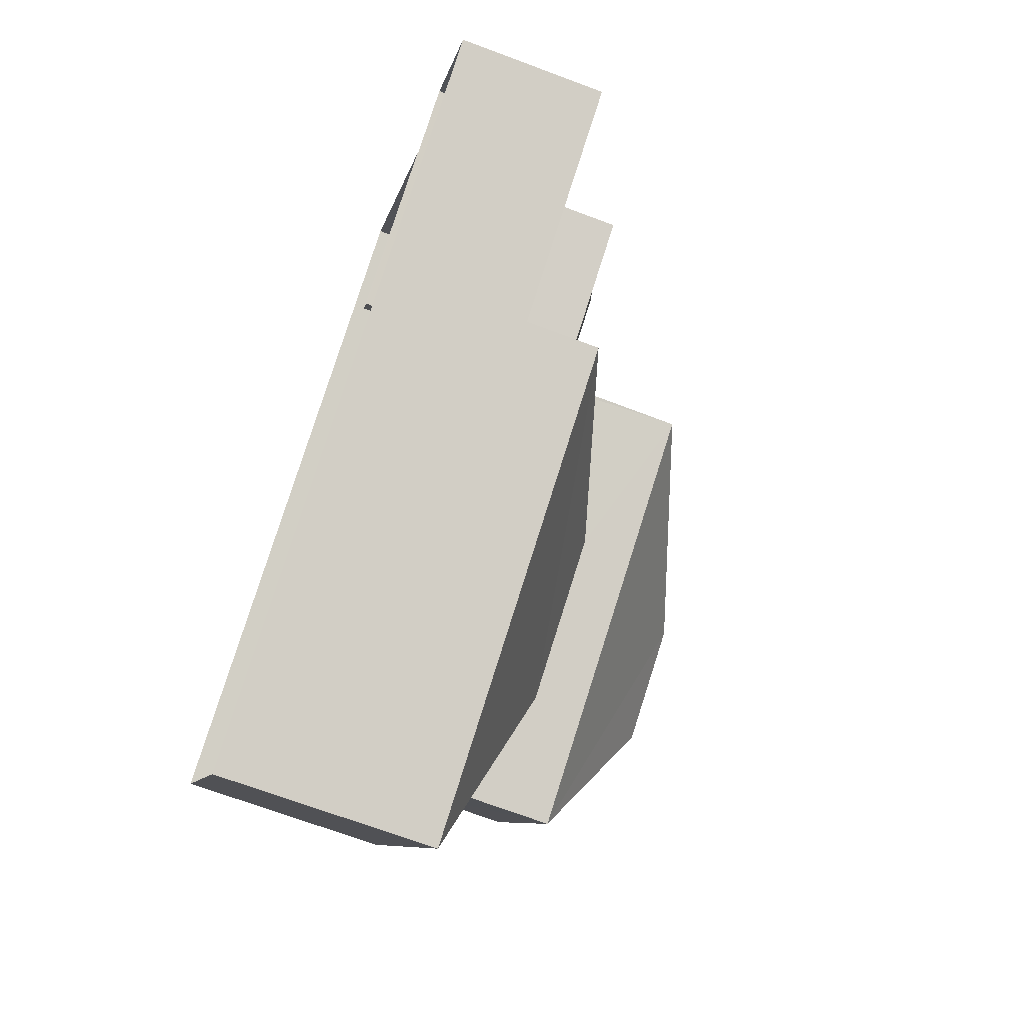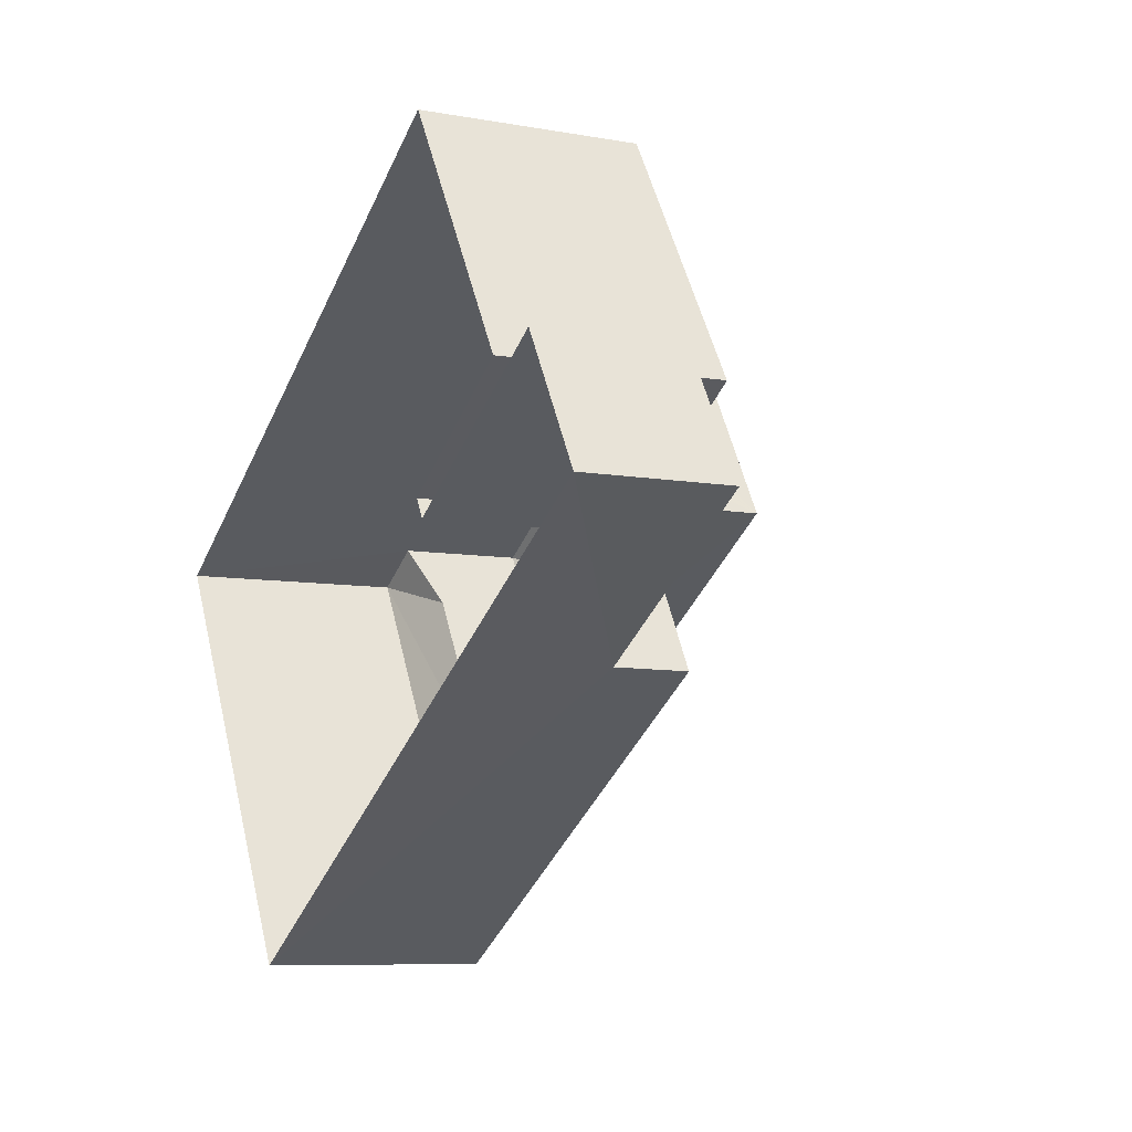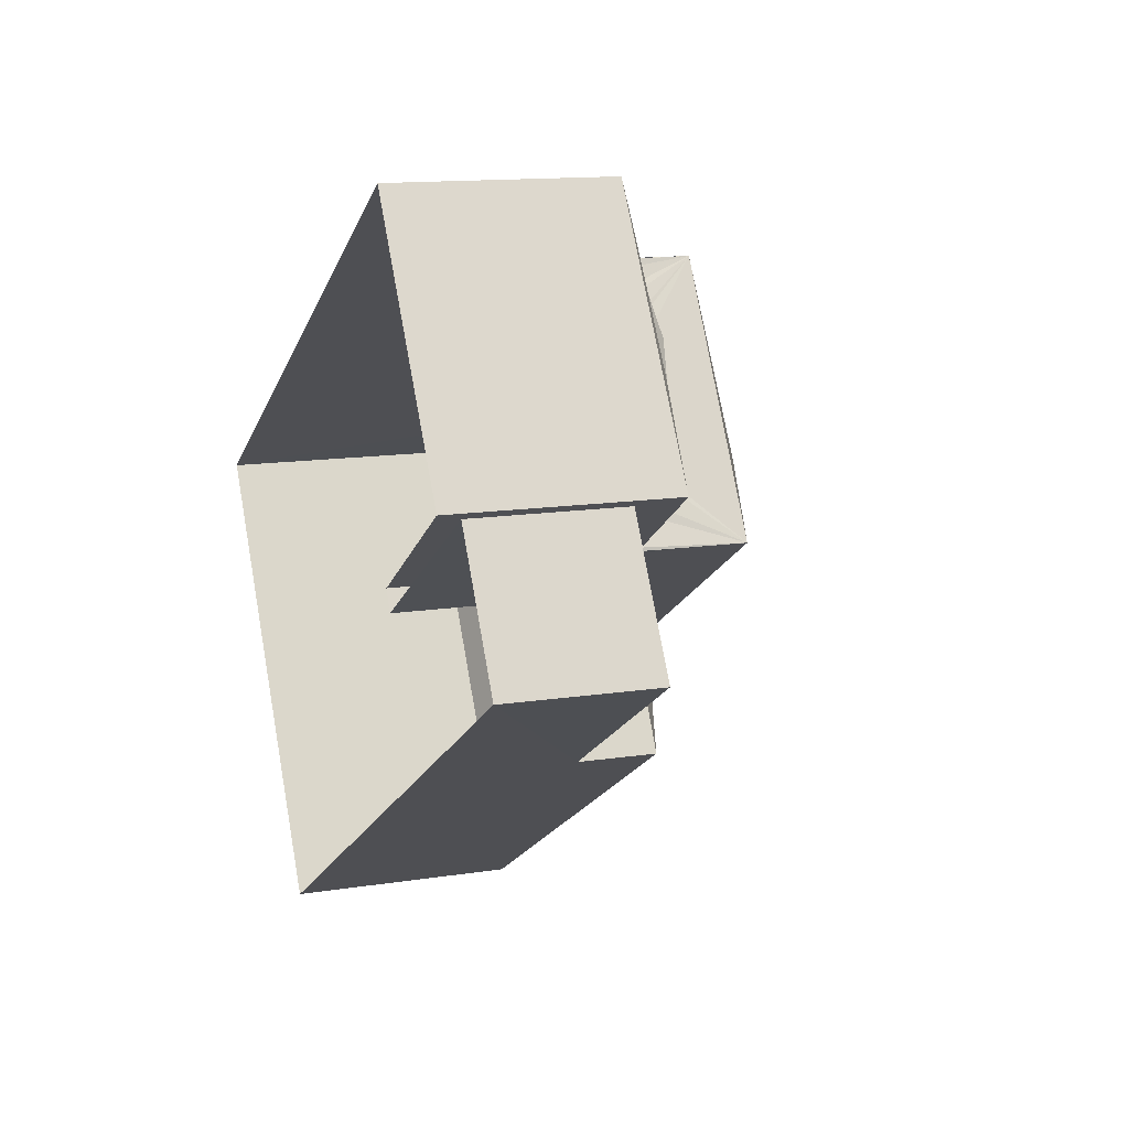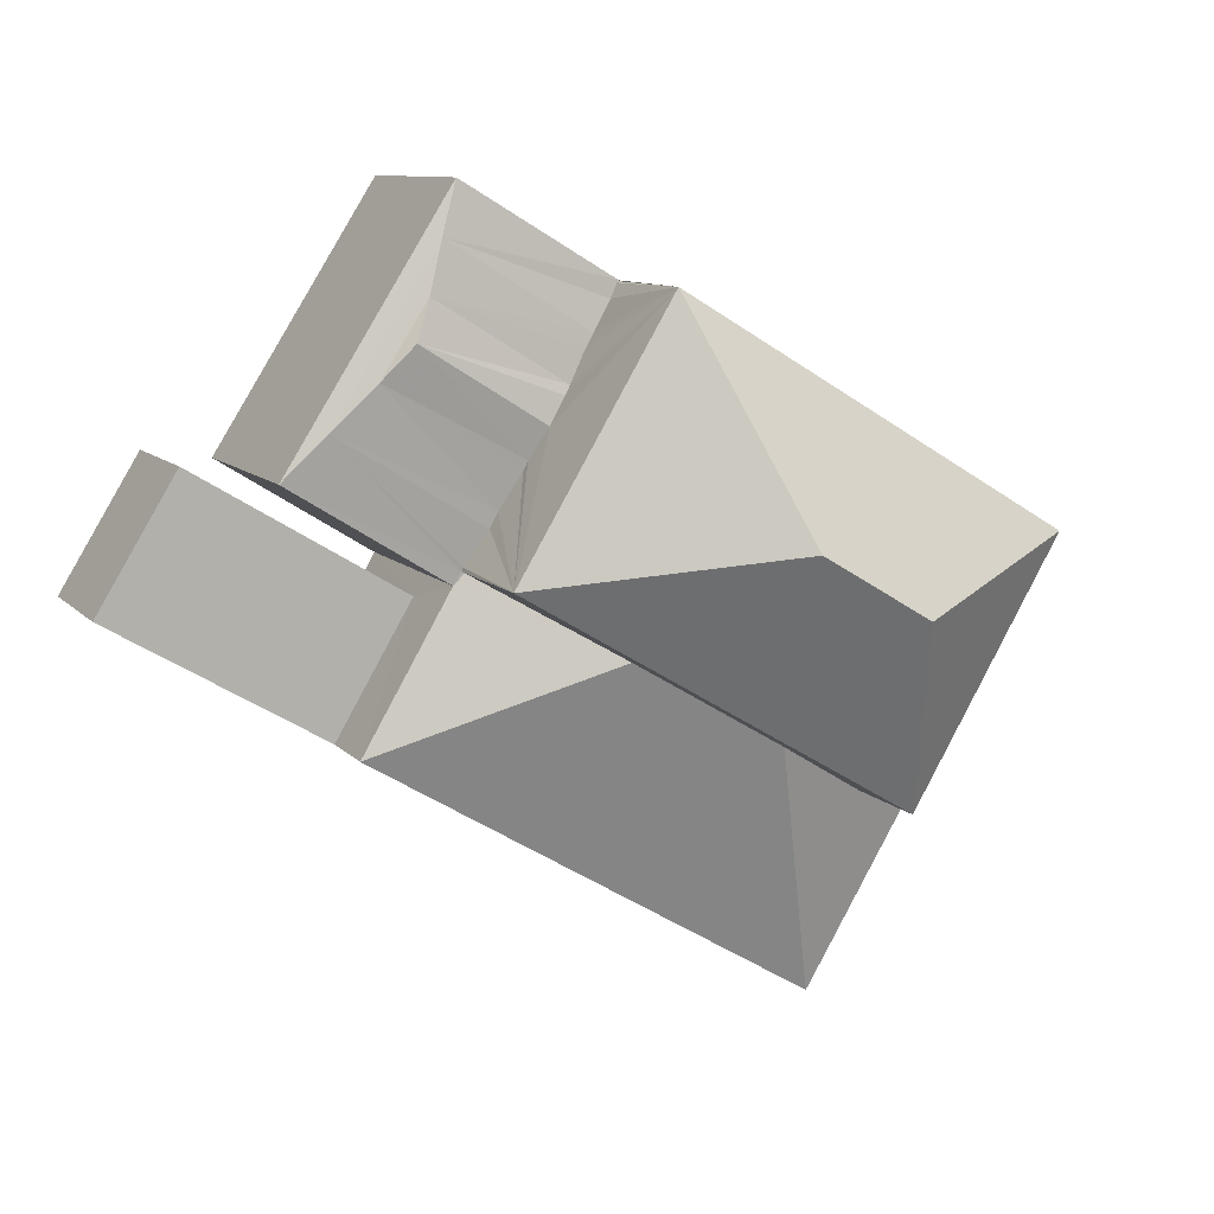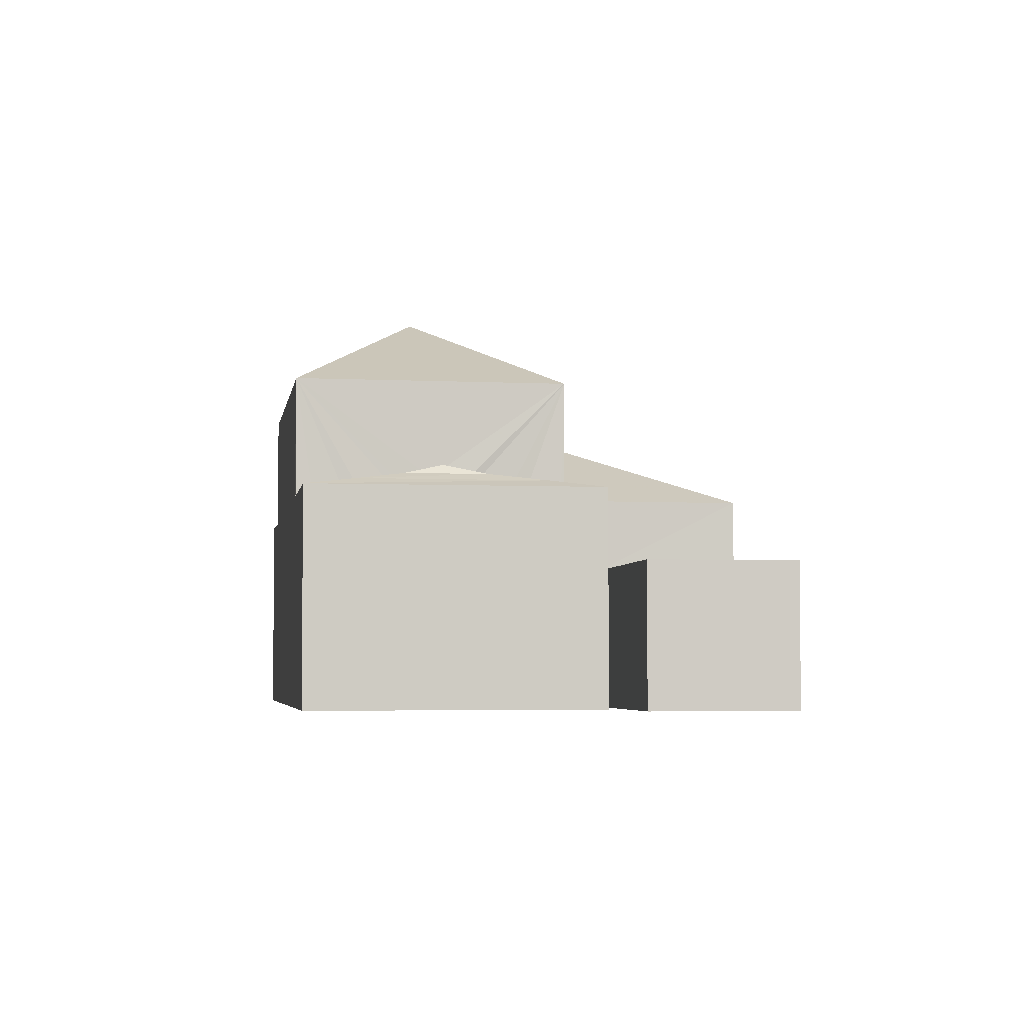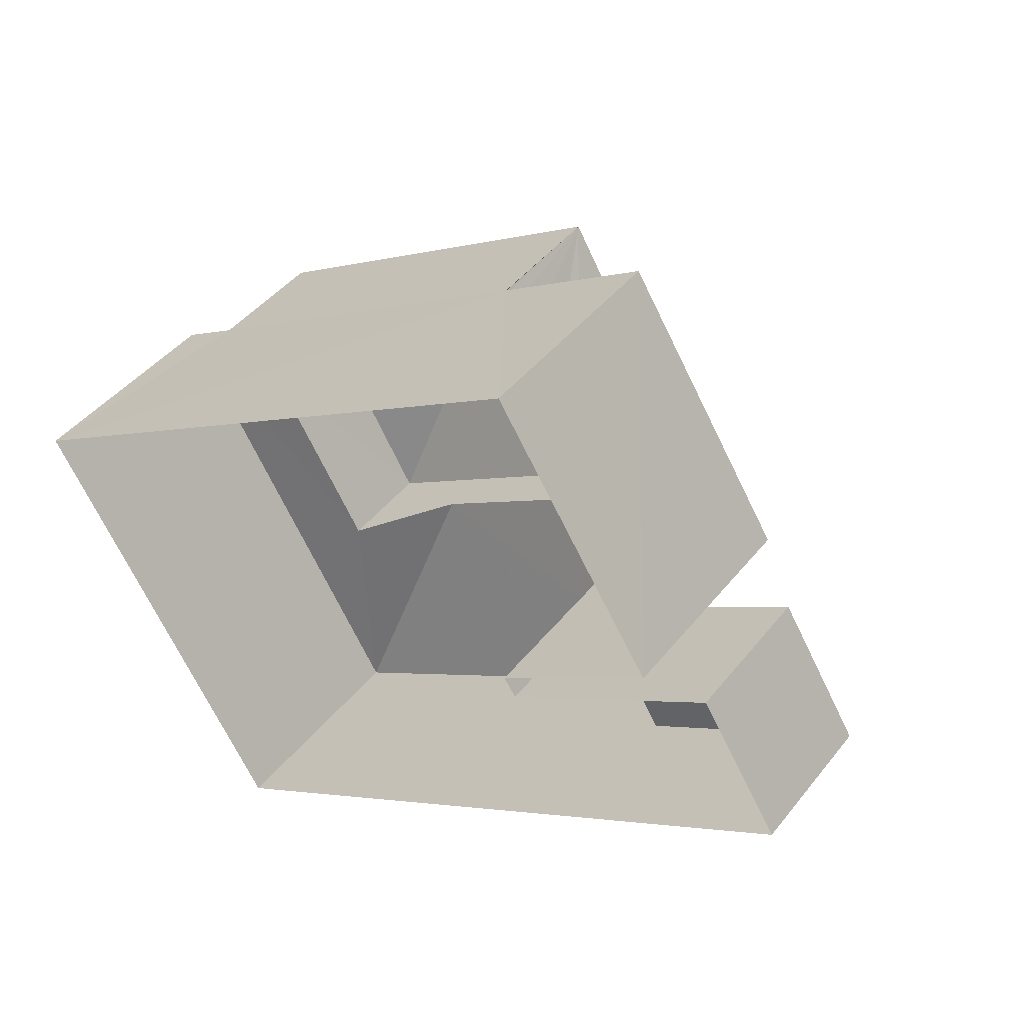
<metadata>
{"format":"obj","ext":"obj","renderer":"f3d","projection":"perspective","resolution":1024,"background":"white","views":[{"elev":-68.9,"azim":-110.6,"up":"+Y"},{"elev":-7.8,"azim":-116.9,"up":"+Y"},{"elev":13.2,"azim":-109.9,"up":"+Y"},{"elev":9.5,"azim":-22.8,"up":"+Y"},{"elev":-4.2,"azim":-129.6,"up":"+Z"},{"elev":43.4,"azim":-144.8,"up":"+Y"}]}
</metadata>
<code>
v -3.116e+05 4.294e+04 15.47
v -3.116e+05 4.295e+04 15.48
v -3.116e+05 4.295e+04 15.48
v -3.116e+05 4.295e+04 15.48
v -3.116e+05 4.295e+04 15.48
v -3.116e+05 4.295e+04 15.48
v -3.116e+05 4.296e+04 15.48
v -3.116e+05 4.295e+04 15.48
v -3.116e+05 4.295e+04 20.2
v -3.116e+05 4.295e+04 20.01
v -3.116e+05 4.295e+04 20.06
v -3.116e+05 4.295e+04 20.2
v -3.116e+05 4.295e+04 20.01
v -3.116e+05 4.295e+04 20.27
v -3.116e+05 4.295e+04 19.75
v -3.116e+05 4.295e+04 20.28
v -3.116e+05 4.295e+04 21.21
v -3.116e+05 4.294e+04 19.74
v -3.116e+05 4.295e+04 19.74
v -3.116e+05 4.295e+04 19.74
v -3.116e+05 4.295e+04 21.21
v -3.116e+05 4.295e+04 19.78
v -3.116e+05 4.296e+04 20.02
v -3.116e+05 4.295e+04 20.01
v -3.116e+05 4.295e+04 20.06
v -3.116e+05 4.296e+04 19.75
v -3.116e+05 4.296e+04 19.75
v -3.116e+05 4.296e+04 19.75
v -3.116e+05 4.295e+04 23.93
v -3.116e+05 4.295e+04 22.2
v -3.116e+05 4.295e+04 23.93
v -3.116e+05 4.295e+04 22.2
v -3.116e+05 4.295e+04 22.2
v -3.116e+05 4.296e+04 19.75
v -3.116e+05 4.295e+04 19.78
v -3.116e+05 4.295e+04 19.74
v -3.116e+05 4.295e+04 19.88
v -3.116e+05 4.295e+04 19.92
v -3.116e+05 4.295e+04 19.88
v -3.116e+05 4.295e+04 19.79
v -3.116e+05 4.295e+04 19.75
v -3.116e+05 4.296e+04 19.8
v -3.116e+05 4.296e+04 19.75
v -3.116e+05 4.296e+04 19.88
v -3.116e+05 4.295e+04 19.92
v -3.116e+05 4.295e+04 19.88
v -3.116e+05 4.296e+04 22.2
v -3.116e+05 4.295e+04 18.3
v -3.116e+05 4.295e+04 18.3
v -3.116e+05 4.295e+04 18.3
v -3.116e+05 4.295e+04 18.3
f 1 2 3
f 2 4 3
f 5 6 1
f 7 6 5
f 8 7 5
f 5 1 3
f 9 10 11
f 9 11 12
f 10 13 11
f 14 15 16
f 17 18 14
f 14 18 15
f 19 20 21
f 22 19 21
f 23 9 24
f 12 25 9
f 9 25 24
f 26 27 28
f 29 30 31
f 29 32 30
f 31 30 33
f 9 23 10
f 26 34 27
f 22 35 19
f 19 35 36
f 36 35 37
f 38 13 10
f 38 10 37
f 39 38 37
f 39 37 40
f 37 35 40
f 41 16 15
f 42 28 27
f 27 43 44
f 24 45 23
f 46 42 44
f 23 45 46
f 23 46 44
f 42 27 44
f 20 17 21
f 20 18 17
f 44 43 37
f 23 44 10
f 43 36 37
f 10 44 37
f 33 47 29
f 31 33 29
f 48 49 50
f 51 48 50
f 29 47 32
f 49 4 2
f 50 49 2
f 15 1 6
f 15 18 1
f 5 19 36
f 8 5 36
f 5 48 19
f 19 48 20
f 5 3 48
f 20 48 51
f 43 7 8
f 36 43 8
f 3 4 49
f 48 3 49
f 32 35 22
f 14 30 17
f 30 32 21
f 30 21 17
f 22 21 32
f 15 6 41
f 47 33 41
f 34 6 7
f 27 7 43
f 27 34 7
f 47 41 34
f 41 6 34
f 18 51 1
f 1 51 2
f 18 20 51
f 2 51 50
f 16 33 30
f 30 14 16
f 41 33 16
f 40 35 32
f 47 34 26
f 32 47 12
f 47 28 42
f 47 26 28
f 39 40 32
f 47 42 46
f 38 39 32
f 47 46 45
f 13 38 32
f 47 45 24
f 11 13 32
f 25 47 24
f 11 32 12
f 47 25 12

</code>
